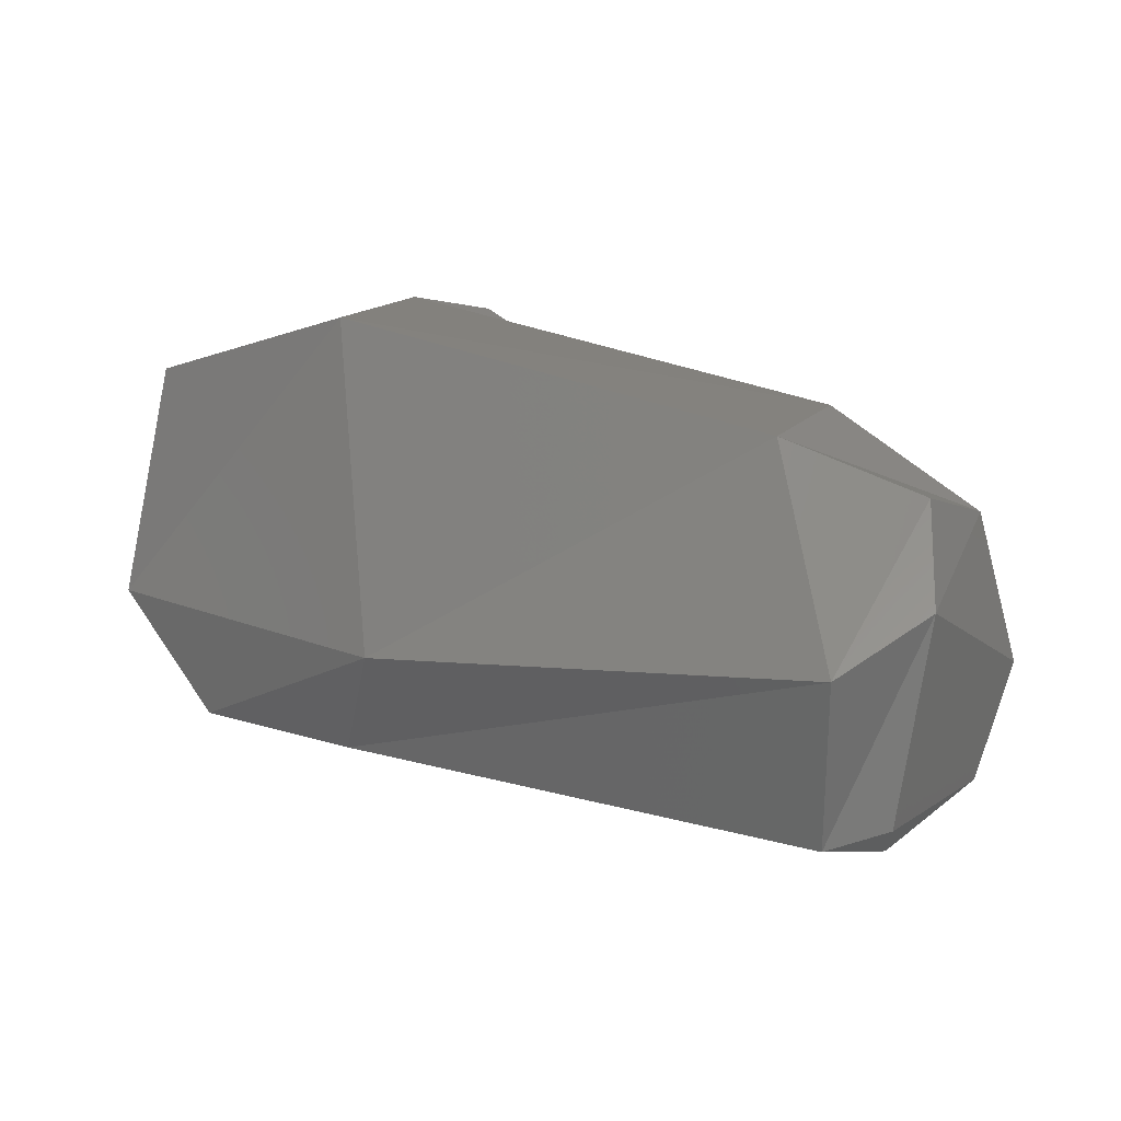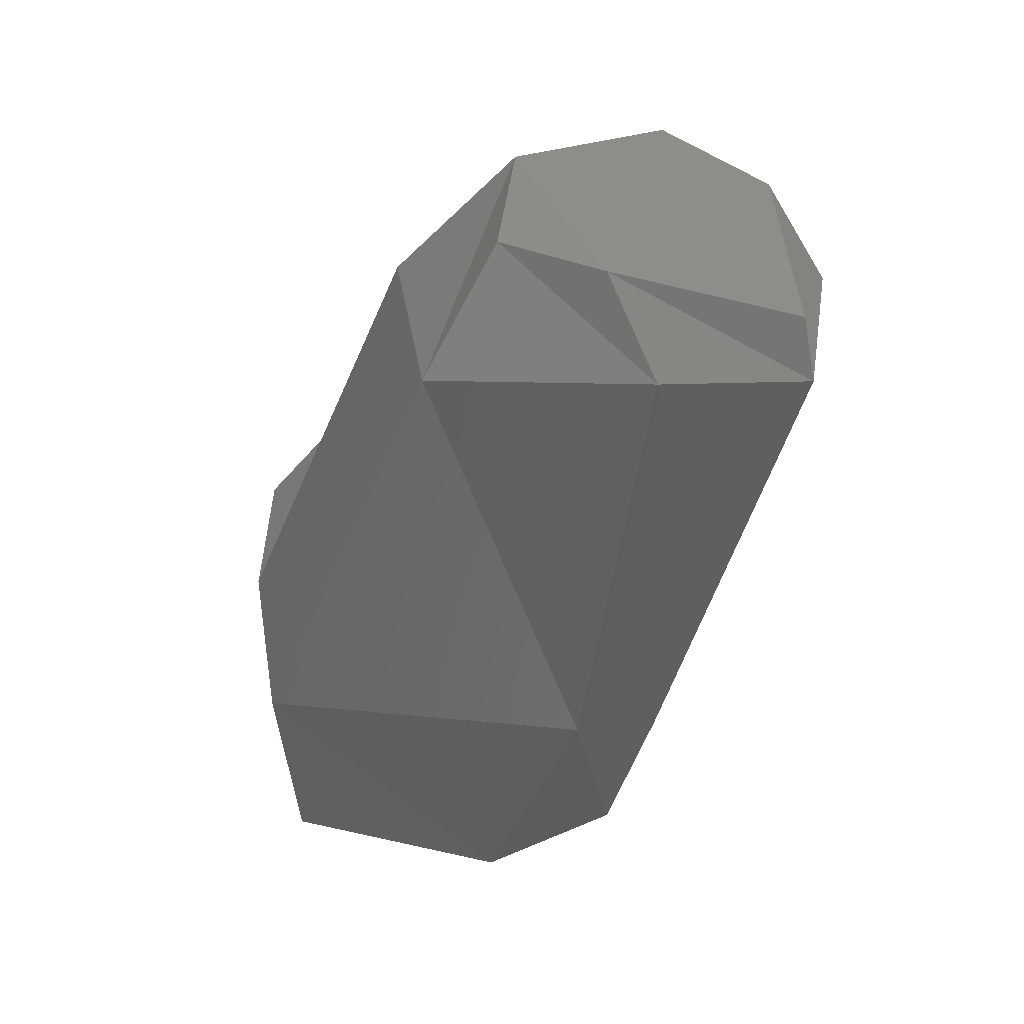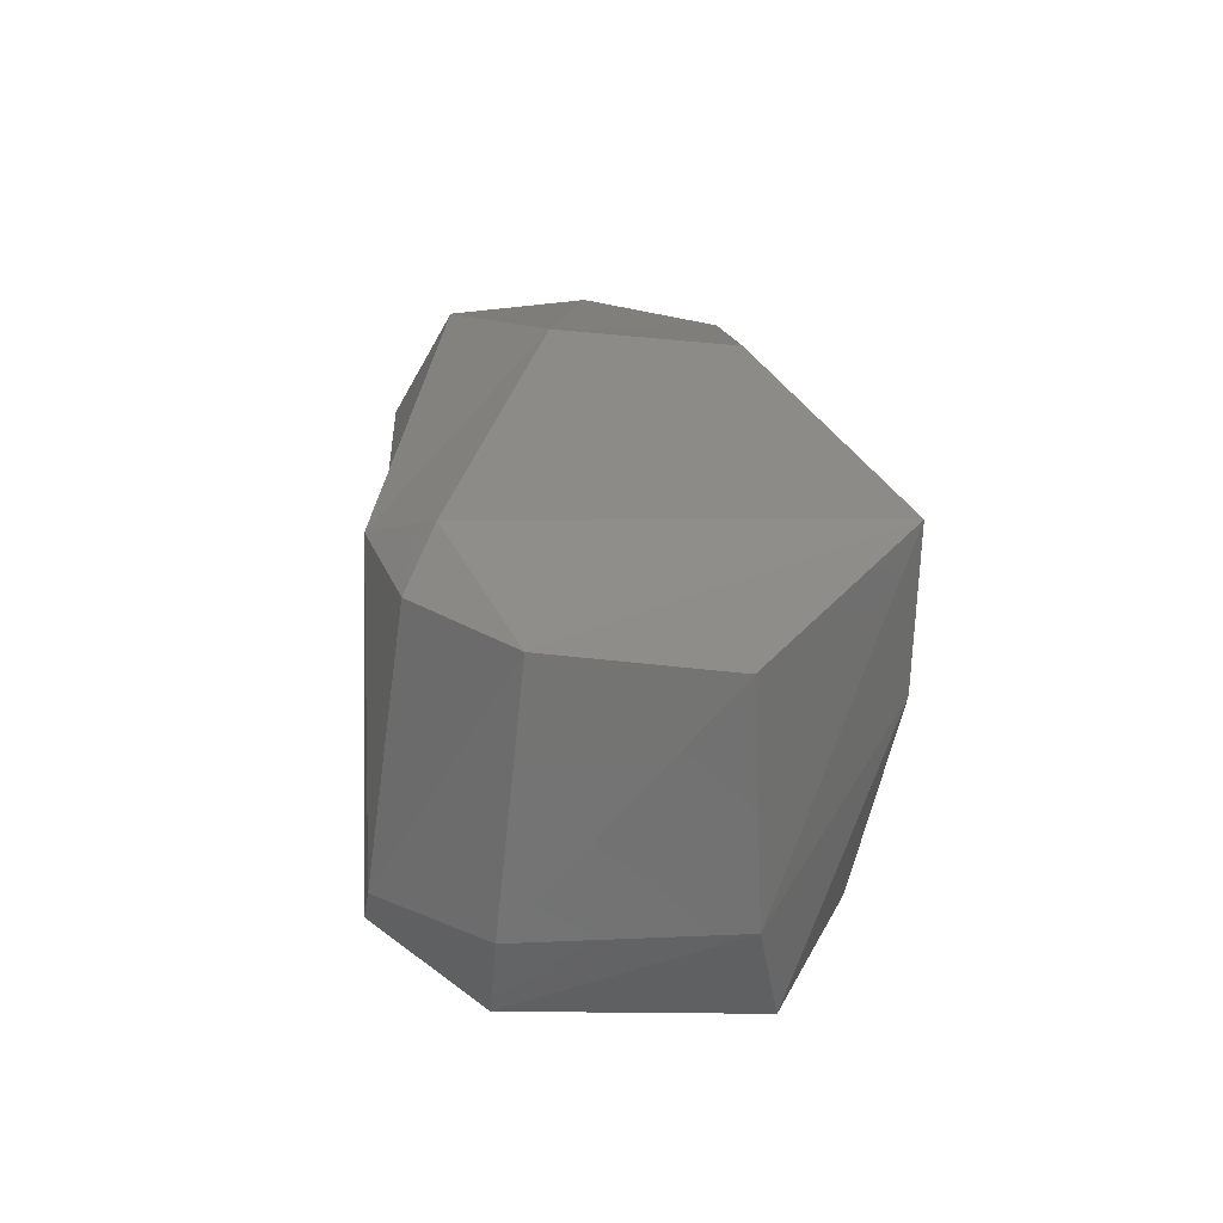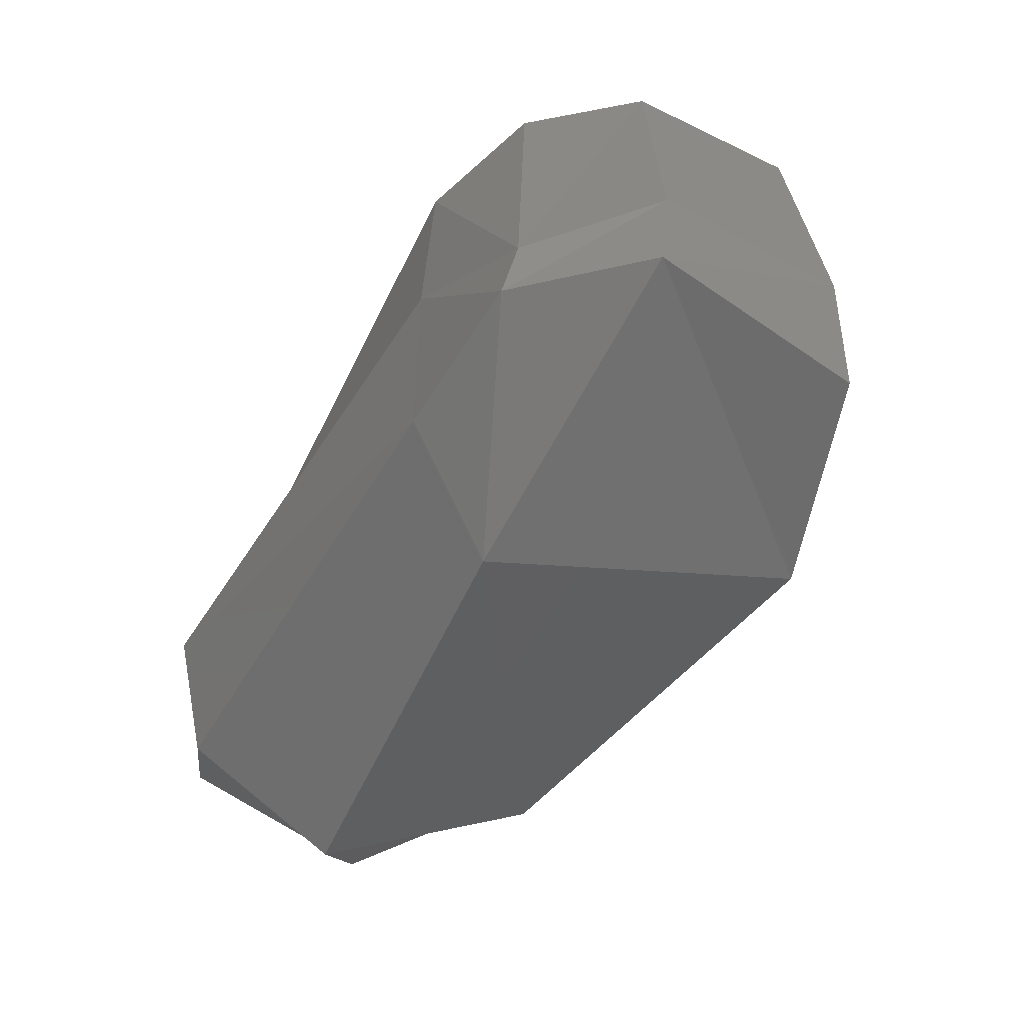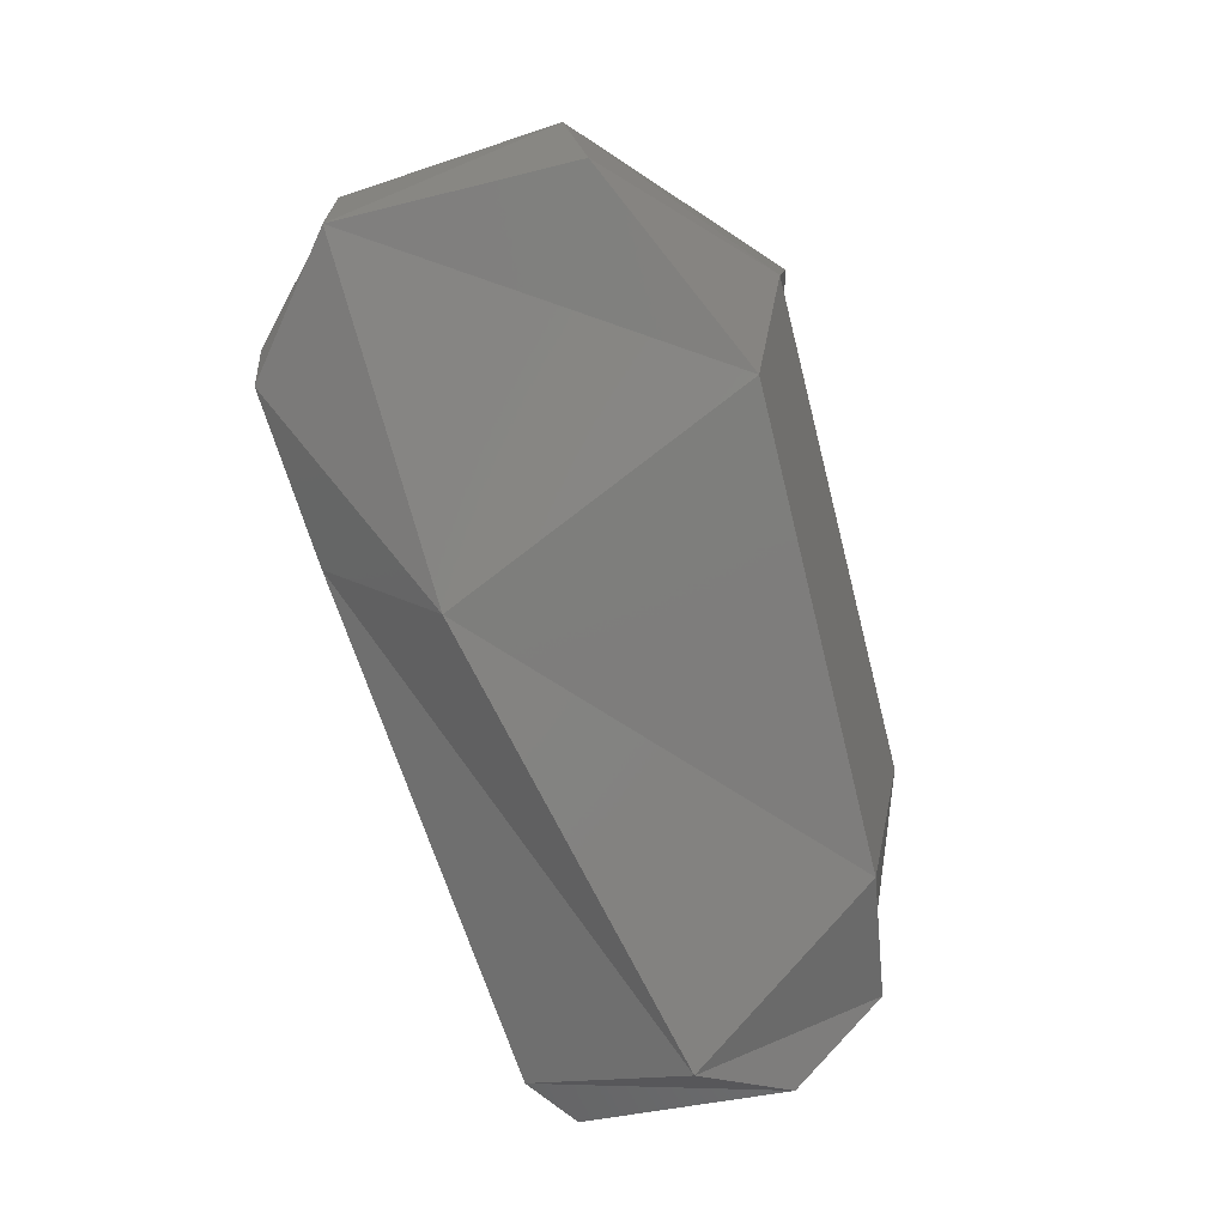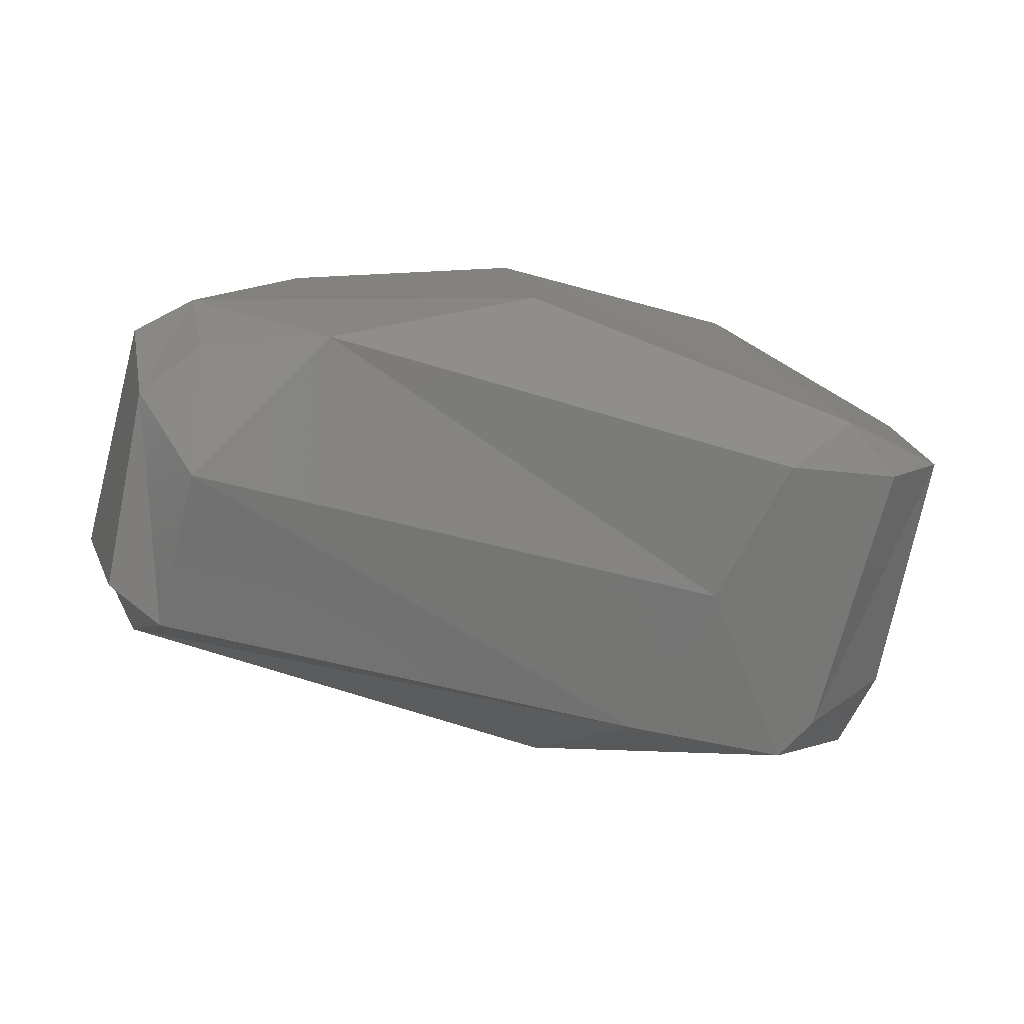
<metadata>
{"format":"stl","ext":"stl","renderer":"f3d","projection":"perspective","resolution":1024,"background":"white","views":[{"elev":1.7,"azim":14.7,"up":"+Z"},{"elev":-59.7,"azim":82.7,"up":"+Y"},{"elev":39.0,"azim":-81.6,"up":"+Y"},{"elev":-41.4,"azim":-112.4,"up":"+Y"},{"elev":-69.1,"azim":-60.9,"up":"+Y"},{"elev":-71.8,"azim":152.2,"up":"+Z"}]}
</metadata>
<code>
# stl→obj: 34 verts, 64 faces
v -175.7 -7.741 6.311
v -176 3.269 7.289
v -163.2 -8.462 -10.52
v -165.5 -2.111 -9.145
v -133.7 -27.51 -1.048
v -142.2 9.555 -14.12
v -141.2 -13.24 -14.16
v -170.8 3.636 34.78
v -166.9 36.06 9.522
v -164.7 34.22 32.47
v -139.3 -21.02 42.6
v -168.1 -11.54 36.88
v -142.7 30.43 -12.68
v -158 34.35 -5.004
v -73.04 -37.72 -2.04
v -80.98 -28.25 26.7
v -70.6 -3.946 -26.69
v -75.72 -26.1 -23.65
v -78.66 18.32 -16.29
v -140.2 12.27 48.02
v -135.4 33.42 47.88
v -78.72 1.344 31.51
v -98.55 29.87 24.32
v -149.2 37.99 -2.91
v -101.9 32.21 1.063
v -61.69 -31.07 5.752
v -63.21 -22.28 19.23
v -59.56 0.08426 -17.45
v -67.27 -25.19 -20.94
v -64.02 8.747 -14.82
v -58.66 -3.565 17.48
v -71.54 15.25 18.43
v -59.98 10.33 -1.336
v -54.71 2.873 -2.151
f 1 2 3
f 4 3 2
f 5 1 3
f 6 3 4
f 7 5 3
f 6 7 3
f 8 2 1
f 9 4 2
f 10 2 8
f 10 9 2
f 11 1 5
f 12 8 1
f 11 12 1
f 13 6 4
f 14 4 9
f 13 4 14
f 15 5 7
f 16 11 5
f 16 5 15
f 17 7 6
f 18 15 7
f 17 18 7
f 19 6 13
f 19 17 6
f 20 8 12
f 21 8 20
f 21 10 8
f 20 12 11
f 22 20 11
f 22 11 16
f 23 21 20
f 23 20 22
f 24 14 9
f 21 24 9
f 21 9 10
f 13 14 24
f 25 13 24
f 23 24 21
f 23 25 24
f 19 13 25
f 26 15 18
f 27 16 15
f 27 15 26
f 28 18 17
f 26 18 29
f 28 29 18
f 30 17 19
f 30 28 17
f 31 22 16
f 27 31 16
f 32 23 22
f 32 22 31
f 33 19 25
f 32 25 23
f 32 33 25
f 30 19 33
f 28 26 29
f 28 34 26
f 31 26 34
f 27 26 31
f 33 34 28
f 32 31 34
f 32 34 33
f 30 33 28

</code>
